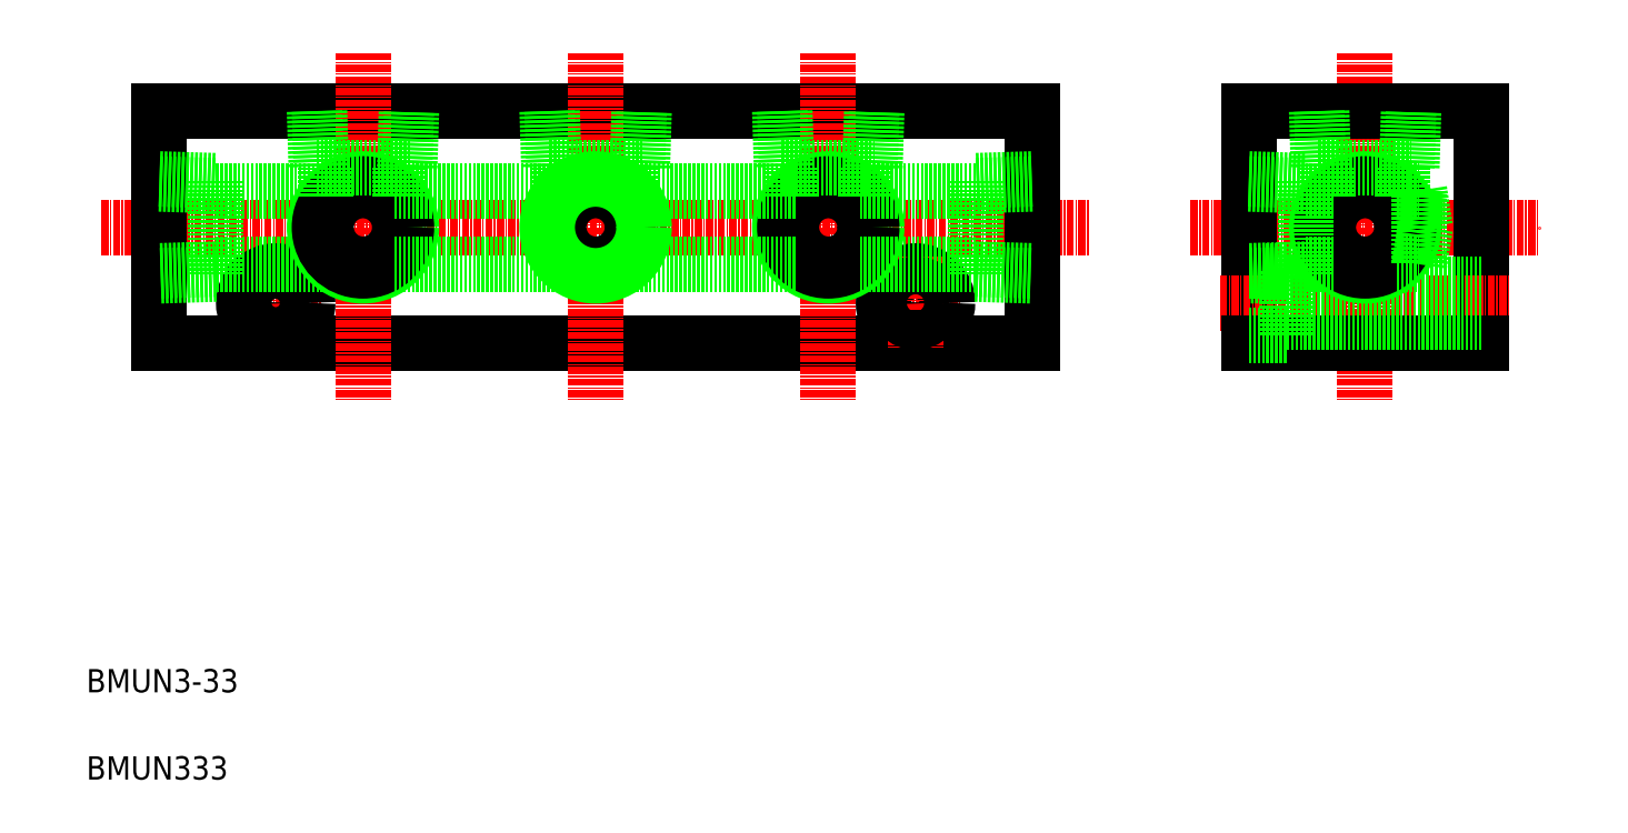
<metadata>
{"format":"dxf","ext":"dxf","renderer":"ezdxf+matplotlib","layout":"modelspace","background":"white","min_lineweight":24,"dpi":150}
</metadata>
<code>
0
SECTION
2
ENTITIES
0
LINE
8
CENTER
10
131.5
20
215.9
30
0
11
191.5
21
215.9
31
0
0
TEXT
8
0
10
-58.33
20
136
30
0
40
4
1
BMUN3-33
0
TEXT
8
0
10
-58.33
20
121
30
0
40
4
1
BMUN333
0
LINE
8
0
10
-45.77
20
235.9
30
0
11
104.2
21
235.9
31
0
0
LINE
8
0
10
-45.77
20
195.9
30
0
11
104.2
21
195.9
31
0
0
LINE
8
CENTER
10
-55.77
20
215.9
30
0
11
114.2
21
215.9
31
0
0
LINE
8
0
10
-45.77
20
235.9
30
0
11
-45.77
21
195.9
31
0
0
LINE
8
CENTER
10
-25.77
20
210.9
30
0
11
-25.77
21
194.9
31
0
0
LINE
8
CENTER
10
-33.77
20
202.9
30
0
11
-17.77
21
202.9
31
0
0
CIRCLE
8
0
10
-25.77
20
202.9
30
0
40
5.5
0
CIRCLE
8
0
10
-25.77
20
202.9
30
0
40
3.3
0
LINE
8
CENTER
10
69.23
20
245.9
30
0
11
69.23
21
185.9
31
0
0
LINE
8
0
10
104.2
20
235.9
30
0
11
104.2
21
195.9
31
0
0
LINE
8
CENTER
10
-10.77
20
245.9
30
0
11
-10.77
21
185.9
31
0
0
LINE
8
CENTER
10
76.23
20
202.9
30
0
11
92.23
21
202.9
31
0
0
CIRCLE
8
0
10
84.23
20
202.9
30
0
40
5.5
0
LINE
8
CENTER
10
84.23
20
210.9
30
0
11
84.23
21
194.9
31
0
0
CIRCLE
8
0
10
84.23
20
202.9
30
0
40
3.3
0
LINE
8
0
10
141.5
20
235.9
30
0
11
141.5
21
195.9
31
0
0
LINE
8
0
10
181.5
20
235.9
30
0
11
181.5
21
195.9
31
0
0
LINE
8
CENTER
10
161.5
20
245.9
30
0
11
161.5
21
185.9
31
0
0
LINE
8
CENTER
10
136.6
20
202.9
30
0
11
186.4
21
202.9
31
0
0
LINE
8
0
10
141.5
20
195.9
30
0
11
181.5
21
195.9
31
0
0
LINE
8
0
10
181.5
20
206.2
30
0
11
148
21
206.2
31
0
0
LINE
8
0
10
181.5
20
199.6
30
0
11
148
21
199.6
31
0
0
LINE
8
0
10
148
20
208.4
30
0
11
148
21
197.4
31
0
0
LINE
8
0
10
148
20
197.4
30
0
11
141.5
21
197.4
31
0
0
LINE
8
0
10
148
20
208.4
30
0
11
141.5
21
208.4
31
0
0
LINE
8
0
10
141.5
20
235.9
30
0
11
181.5
21
235.9
31
0
0
LINE
8
CENTER
10
29.23
20
245.9
30
0
11
29.23
21
185.9
31
0
0
LINE
8
0
10
-36.07
20
222.3
30
0
11
-16.16
21
222.3
31
0
0
LINE
8
0
10
-45.77
20
223.4
30
0
11
-36.07
21
223.1
31
0
0
LINE
8
0
10
-36.07
20
224
30
0
11
-36.07
21
207.9
31
0
0
LINE
8
0
10
-45.77
20
224.3
30
0
11
-36.07
21
224
31
0
0
LINE
8
0
10
-36.07
20
207.9
30
0
11
-45.77
21
207.6
31
0
0
LINE
8
0
10
-36.07
20
208.8
30
0
11
-45.77
21
208.5
31
0
0
LINE
8
0
10
-36.07
20
209.6
30
0
11
-16.16
21
209.6
31
0
0
LINE
8
0
10
94.53
20
208.8
30
0
11
104.2
21
208.5
31
0
0
LINE
8
0
10
94.53
20
207.9
30
0
11
104.2
21
207.6
31
0
0
LINE
8
0
10
104.2
20
224.3
30
0
11
94.53
21
224
31
0
0
LINE
8
0
10
104.2
20
223.4
30
0
11
94.53
21
223.1
31
0
0
LINE
8
0
10
94.53
20
224
30
0
11
94.53
21
207.9
31
0
0
CIRCLE
8
0
10
161.5
20
215.9
30
0
40
8.331
0
CIRCLE
8
0
10
161.5
20
215.9
30
0
40
6.35
0
CIRCLE
8
0
10
161.5
20
215.9
30
0
40
7.475
0
CIRCLE
8
0
10
-10.77
20
215.9
30
0
40
8.331
0
CIRCLE
8
0
10
-10.77
20
215.9
30
0
40
6.35
0
CIRCLE
8
0
10
-10.77
20
215.9
30
0
40
7.475
0
CIRCLE
8
0
10
29.23
20
215.9
30
0
40
7.475
0
CIRCLE
8
0
10
29.23
20
215.9
30
0
40
6.35
0
CIRCLE
8
0
10
29.23
20
215.9
30
0
40
8.331
0
CIRCLE
8
0
10
69.23
20
215.9
30
0
40
8.331
0
CIRCLE
8
0
10
69.23
20
215.9
30
0
40
6.35
0
CIRCLE
8
0
10
69.23
20
215.9
30
0
40
7.475
0
LINE
8
0
10
-3.598
20
226.2
30
0
11
-3.295
21
235.9
31
0
0
LINE
8
0
10
-2.742
20
226.2
30
0
11
-2.439
21
235.9
31
0
0
LINE
8
0
10
-18.25
20
235.9
30
0
11
-17.94
21
226.2
31
0
0
LINE
8
0
10
-19.1
20
235.9
30
0
11
-18.8
21
226.2
31
0
0
LINE
8
0
10
-18.8
20
226.2
30
0
11
-2.742
21
226.2
31
0
0
LINE
8
0
10
-4.42
20
221.3
30
0
11
-4.42
21
226.2
31
0
0
LINE
8
0
10
-17.12
20
221.3
30
0
11
-17.12
21
226.2
31
0
0
LINE
8
0
10
21.2
20
226.2
30
0
11
37.26
21
226.2
31
0
0
LINE
8
0
10
20.9
20
235.9
30
0
11
21.2
21
226.2
31
0
0
LINE
8
0
10
21.75
20
235.9
30
0
11
22.06
21
226.2
31
0
0
LINE
8
0
10
22.88
20
221.3
30
0
11
22.88
21
226.2
31
0
0
LINE
8
0
10
37.26
20
226.2
30
0
11
37.56
21
235.9
31
0
0
LINE
8
0
10
36.4
20
226.2
30
0
11
36.7
21
235.9
31
0
0
LINE
8
0
10
35.58
20
221.3
30
0
11
35.58
21
226.2
31
0
0
LINE
8
0
10
61.2
20
226.2
30
0
11
77.26
21
226.2
31
0
0
LINE
8
0
10
61.75
20
235.9
30
0
11
62.06
21
226.2
31
0
0
LINE
8
0
10
60.9
20
235.9
30
0
11
61.2
21
226.2
31
0
0
LINE
8
0
10
76.4
20
226.2
30
0
11
76.7
21
235.9
31
0
0
LINE
8
0
10
77.26
20
226.2
30
0
11
77.56
21
235.9
31
0
0
LINE
8
0
10
75.58
20
221.3
30
0
11
75.58
21
226.2
31
0
0
LINE
8
0
10
62.88
20
221.3
30
0
11
62.88
21
226.2
31
0
0
LINE
8
0
10
153.5
20
226.2
30
0
11
169.6
21
226.2
31
0
0
LINE
8
0
10
153.2
20
235.9
30
0
11
153.5
21
226.2
31
0
0
LINE
8
0
10
154.1
20
235.9
30
0
11
154.4
21
226.2
31
0
0
LINE
8
0
10
169.6
20
226.2
30
0
11
169.9
21
235.9
31
0
0
LINE
8
0
10
168.7
20
226.2
30
0
11
169
21
235.9
31
0
0
LINE
8
0
10
155.2
20
221.3
30
0
11
155.2
21
226.2
31
0
0
LINE
8
0
10
167.9
20
221.3
30
0
11
167.9
21
226.2
31
0
0
LINE
8
0
10
151.2
20
209.6
30
0
11
156.1
21
209.6
31
0
0
LINE
8
0
10
151.2
20
208.8
30
0
11
141.5
21
208.5
31
0
0
LINE
8
0
10
151.2
20
207.9
30
0
11
141.5
21
207.6
31
0
0
LINE
8
0
10
151.2
20
224
30
0
11
151.2
21
207.9
31
0
0
LINE
8
0
10
151.2
20
222.3
30
0
11
156.1
21
222.3
31
0
0
LINE
8
0
10
141.5
20
224.3
30
0
11
151.2
21
224
31
0
0
LINE
8
0
10
141.5
20
223.4
30
0
11
151.2
21
223.1
31
0
0
LINE
8
0
10
170.9
20
222.3
30
0
11
171.9
21
215.9
31
0
0
LINE
8
0
10
170.9
20
209.6
30
0
11
171.9
21
215.9
31
0
0
LINE
8
0
10
170.9
20
222.3
30
0
11
170.9
21
209.6
31
0
0
LINE
8
0
10
166.9
20
222.3
30
0
11
170.9
21
222.3
31
0
0
LINE
8
0
10
166.9
20
209.6
30
0
11
170.9
21
209.6
31
0
0
LINE
8
0
10
-5.377
20
222.3
30
0
11
23.84
21
222.3
31
0
0
LINE
8
0
10
-5.377
20
209.6
30
0
11
23.84
21
209.6
31
0
0
LINE
8
0
10
34.62
20
222.3
30
0
11
63.84
21
222.3
31
0
0
LINE
8
0
10
34.62
20
209.6
30
0
11
63.84
21
209.6
31
0
0
LINE
8
0
10
74.62
20
222.3
30
0
11
94.53
21
222.3
31
0
0
LINE
8
0
10
74.62
20
209.6
30
0
11
94.53
21
209.6
31
0
0
ENDSEC
0
EOF

</code>
